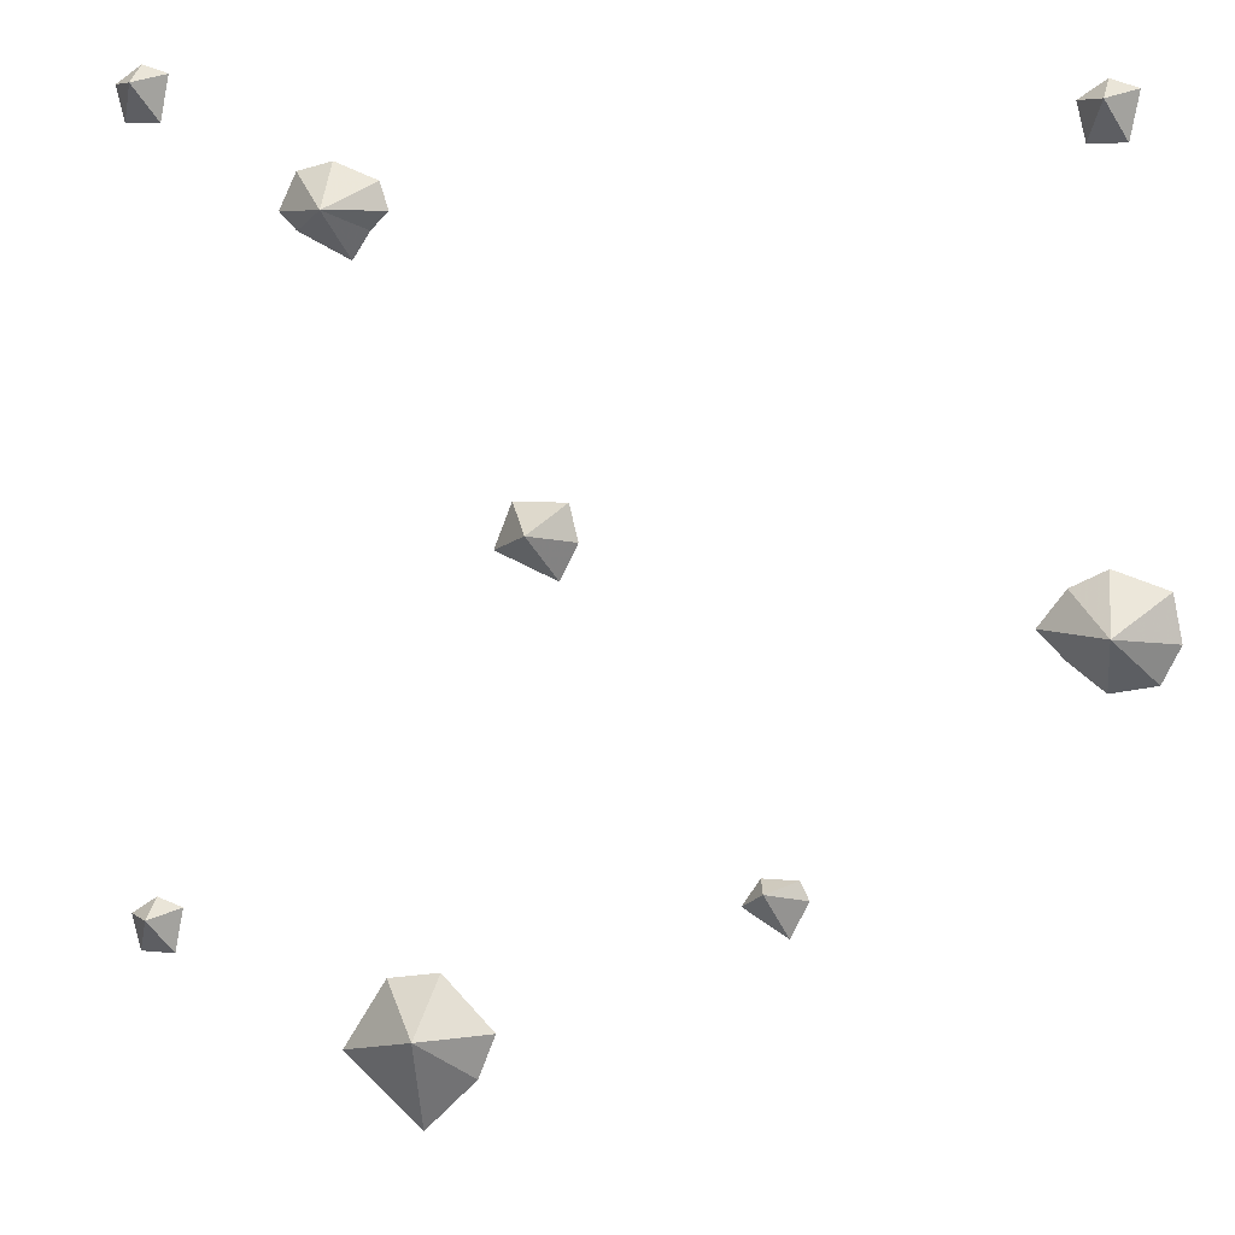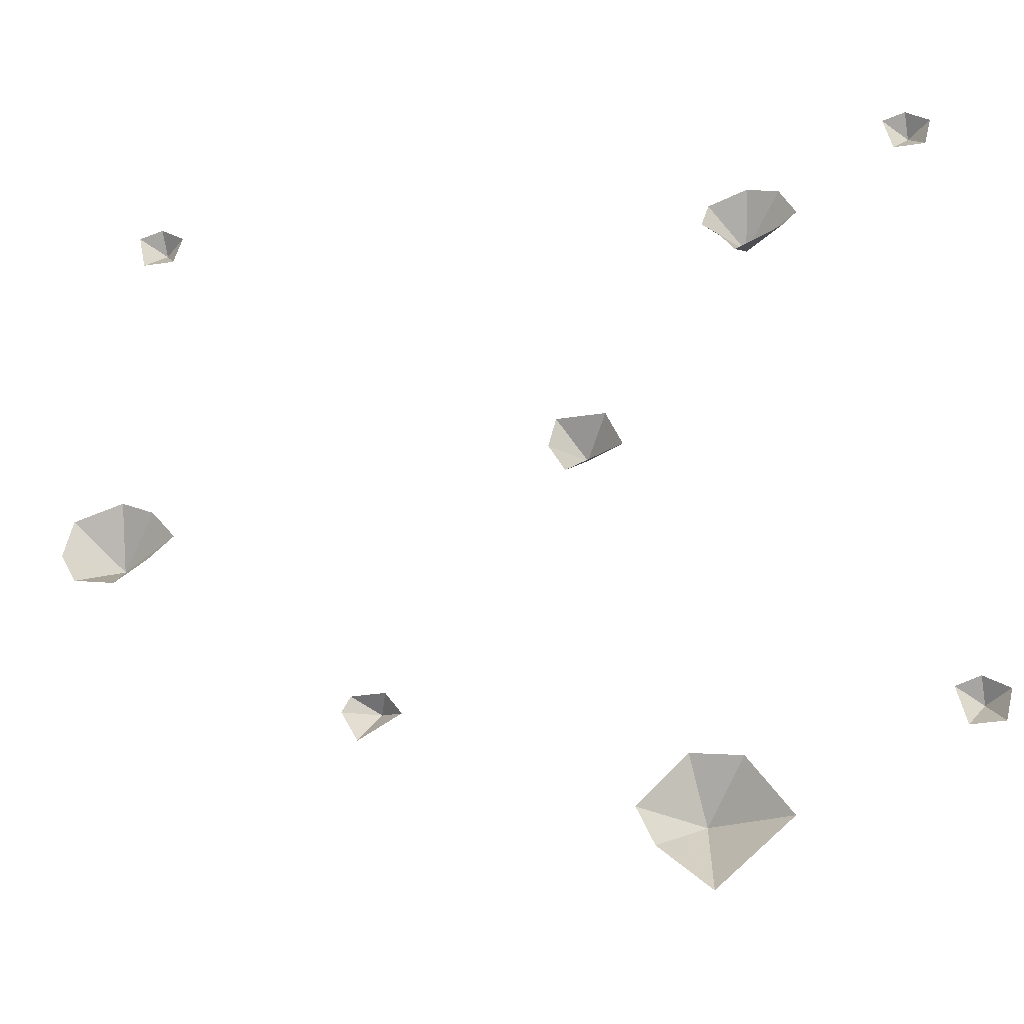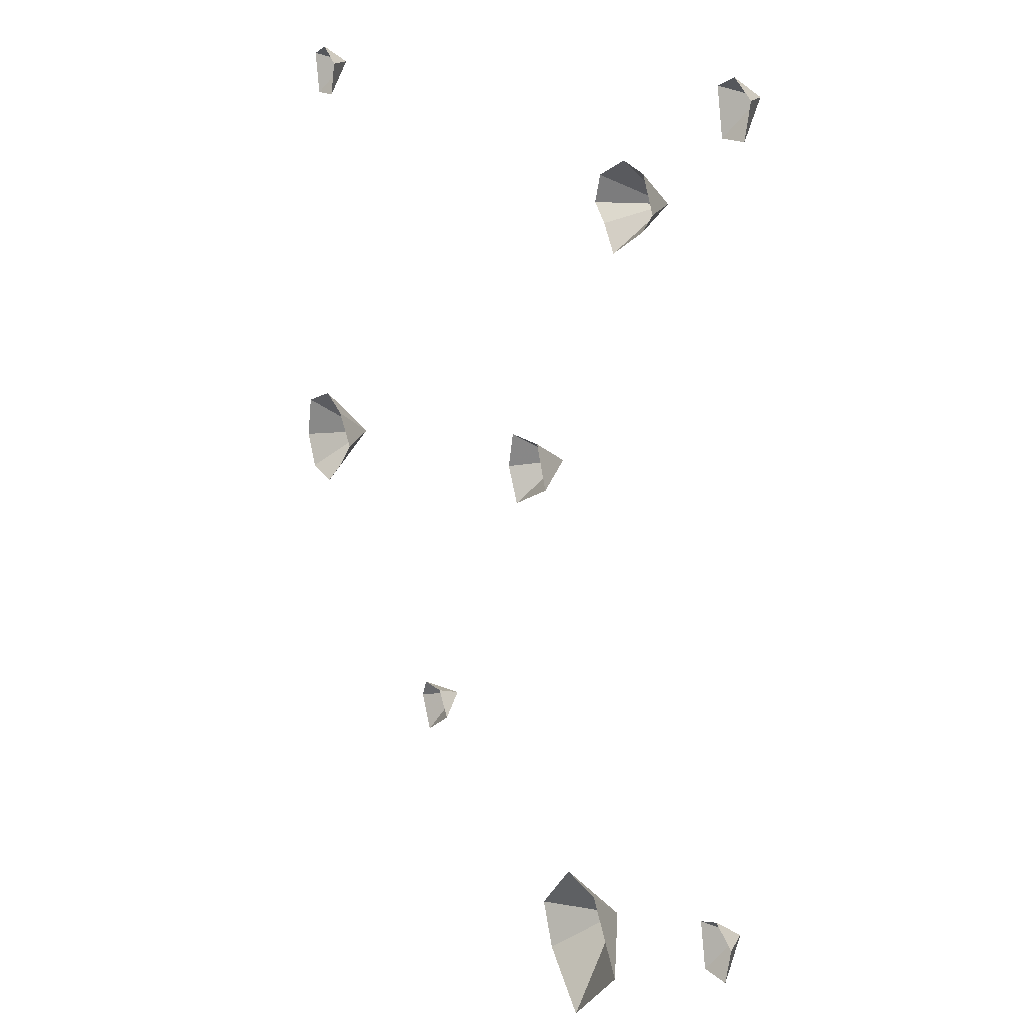
<metadata>
{"format":"obj","ext":"obj","renderer":"f3d","projection":"perspective","resolution":1024,"background":"white","views":[{"elev":6.9,"azim":17.1,"up":"+Z"},{"elev":-37.6,"azim":-169.1,"up":"+Z"},{"elev":14.3,"azim":-117.4,"up":"+Z"}]}
</metadata>
<code>
v -0.1875 -0.04688 -0.3594
v -0.2266 0 -0.3203
v -0.2656 0 -0.3828
v -0.1953 0 -0.4453
v -0.1484 0 -0.3984
v -0.1328 0 -0.3594
v -0.1797 0 -0.3125
v -0.2578 -0.04688 0.2969
v -0.3125 0 0.2969
v -0.2969 0 0.2812
v -0.25 0 0.2578
v -0.2344 0 0.2812
v -0.2188 0 0.2969
v -0.2266 0 0.3203
v -0.2656 0 0.3359
v -0.2969 0 0.3281
v 0.3594 -0.04688 -0.01562
v 0.2969 0 -0.01562
v 0.3203 0 -0.03906
v 0.3516 0 -0.0625
v 0.3906 0 -0.05469
v 0.4062 0 -0.02344
v 0.3984 0 0.01562
v 0.3516 0 0.03125
v 0.3203 0 0.01562
v -0.09375 -0.03906 0.04688
v -0.1328 0 0.03125
v -0.07812 0 0.007812
v -0.0625 0 0.03906
v -0.07031 0 0.07031
v -0.1172 0 0.07031
v 0.09375 -0.02344 -0.2266
v 0.07031 0 -0.2422
v 0.1094 0 -0.2656
v 0.125 0 -0.2344
v 0.1172 0 -0.2188
v 0.08594 0 -0.2188
v 0.3438 -0.02344 0.375
v 0.3594 0 0.3438
v 0.3672 0 0.3828
v 0.3438 0 0.3906
v 0.3203 0 0.375
v 0.3281 0 0.3438
v -0.4297 -0.02344 -0.2812
v -0.4141 0 -0.3125
v -0.4062 0 -0.2734
v -0.4297 0 -0.2656
v -0.4531 0 -0.2812
v -0.4453 0 -0.3125
v -0.4297 -0.02344 0.3984
v -0.4141 0 0.3672
v -0.4062 0 0.4062
v -0.4297 0 0.4141
v -0.4531 0 0.3984
v -0.4453 0 0.3672
f 1 2 3
f 1 3 4
f 1 4 5
f 1 5 6
f 1 6 7
f 1 7 2
f 8 9 10
f 8 10 11
f 8 11 12
f 8 12 13
f 8 13 14
f 8 14 15
f 8 15 16
f 8 16 9
f 17 18 19
f 17 19 20
f 17 20 21
f 17 21 22
f 17 22 23
f 17 23 24
f 17 24 25
f 17 25 18
f 26 27 28
f 26 28 29
f 26 29 30
f 26 30 31
f 26 31 27
f 32 33 34
f 32 34 35
f 32 35 36
f 32 36 37
f 32 37 33
f 38 39 40
f 38 40 41
f 38 41 42
f 38 42 43
f 38 43 39
f 44 45 46
f 44 46 47
f 44 47 48
f 44 48 49
f 44 49 45
f 50 51 52
f 50 52 53
f 50 53 54
f 50 54 55
f 50 55 51

</code>
